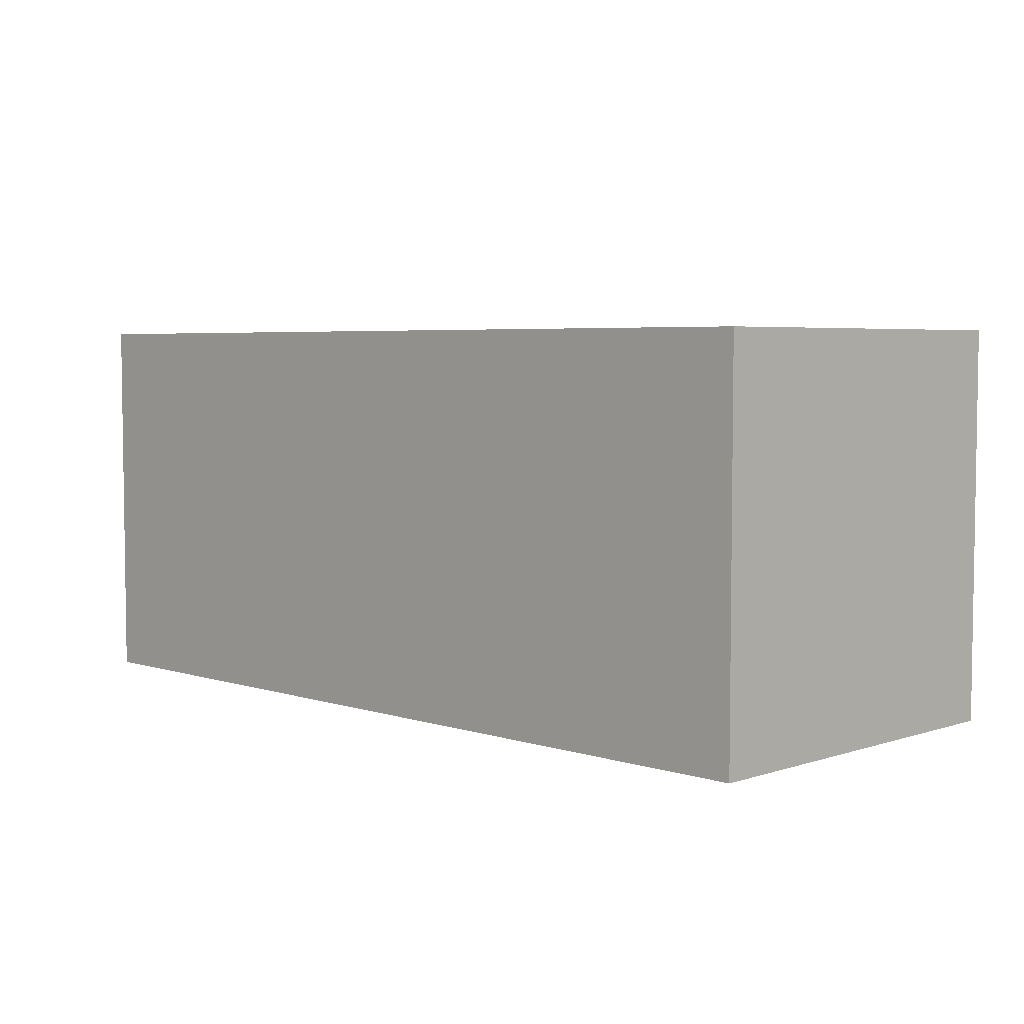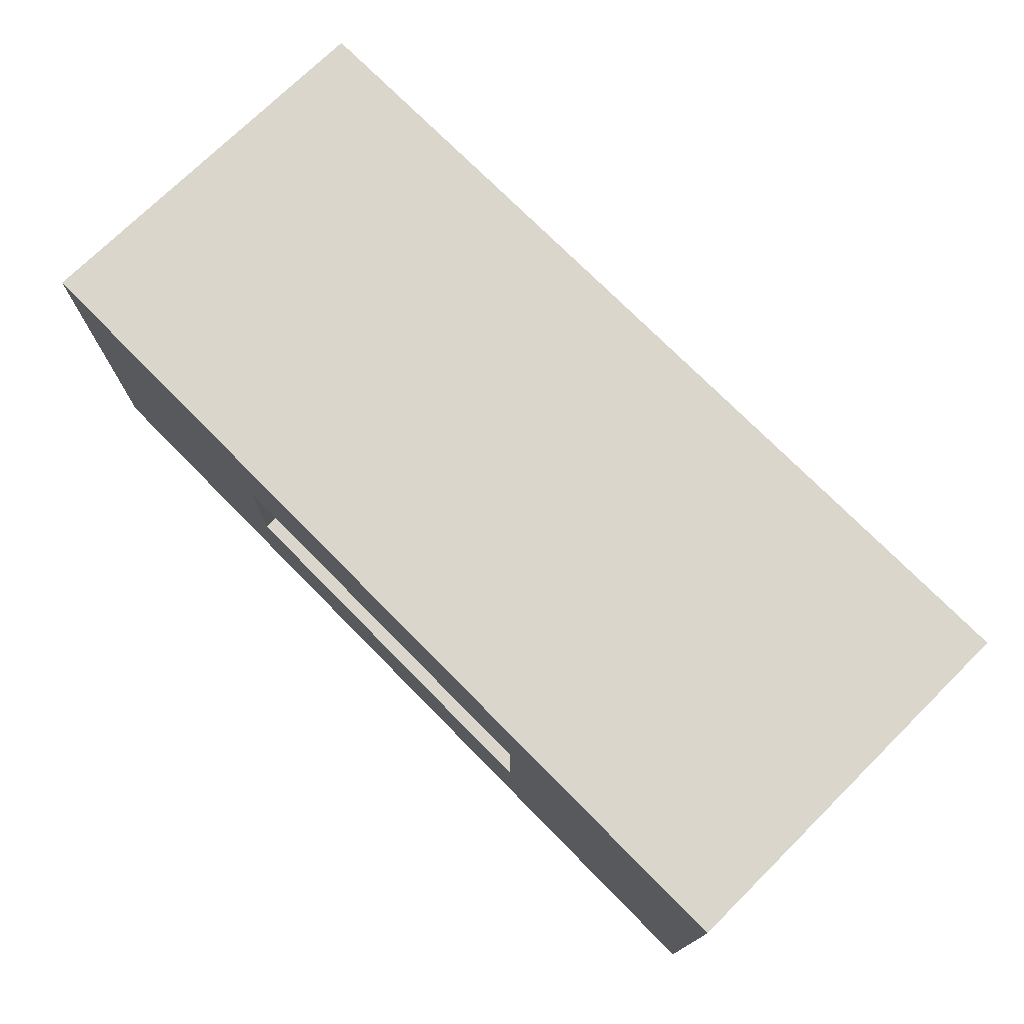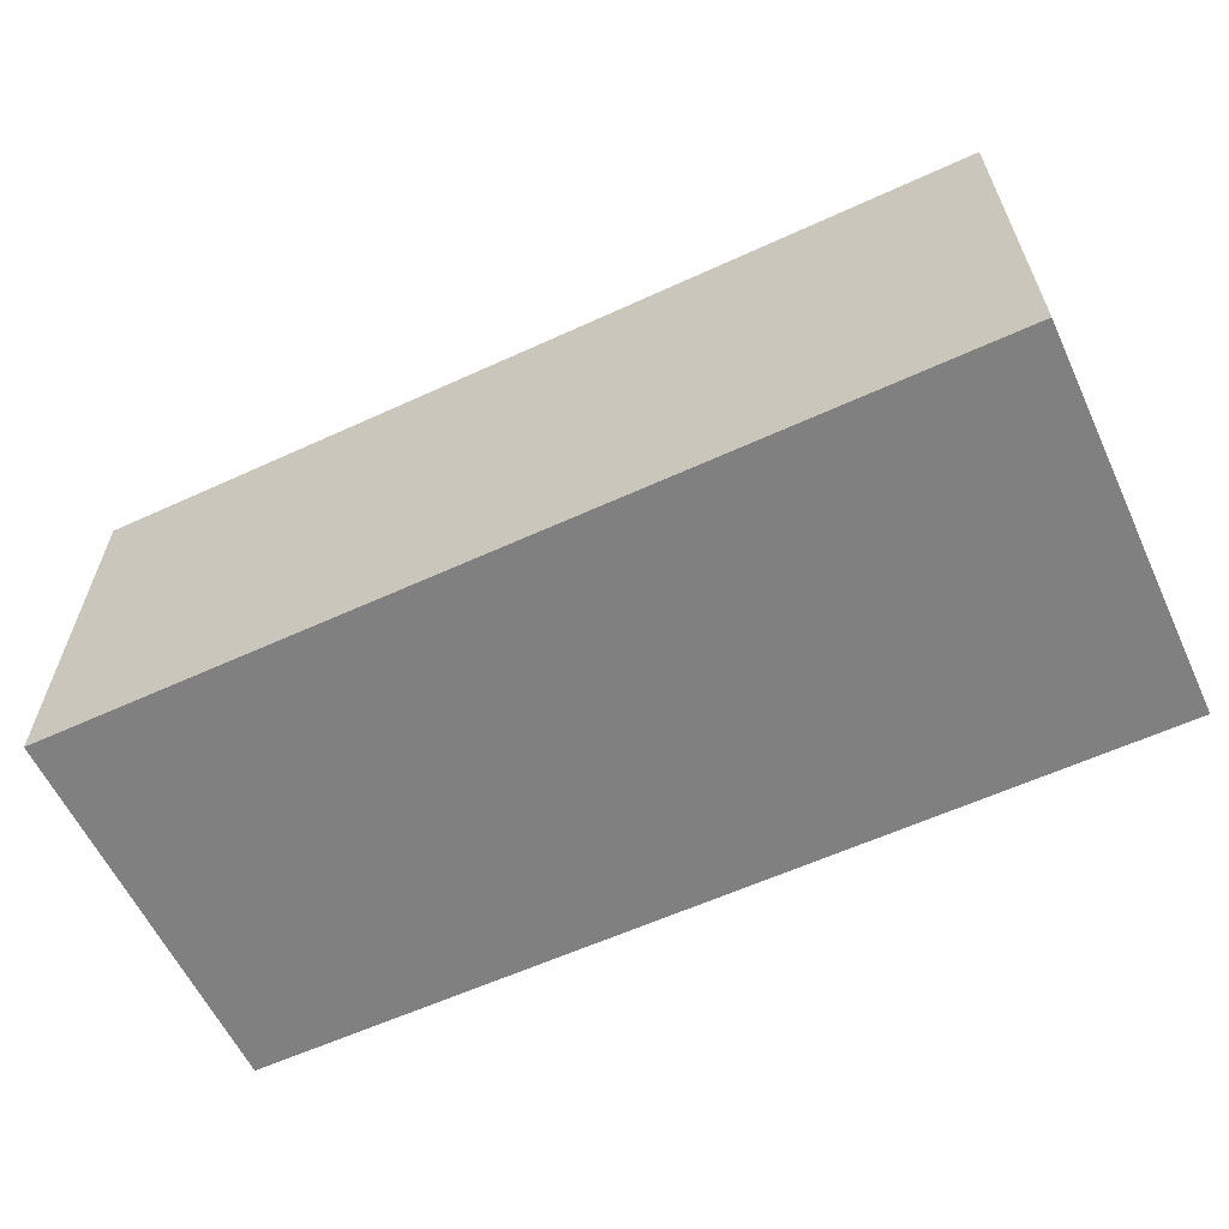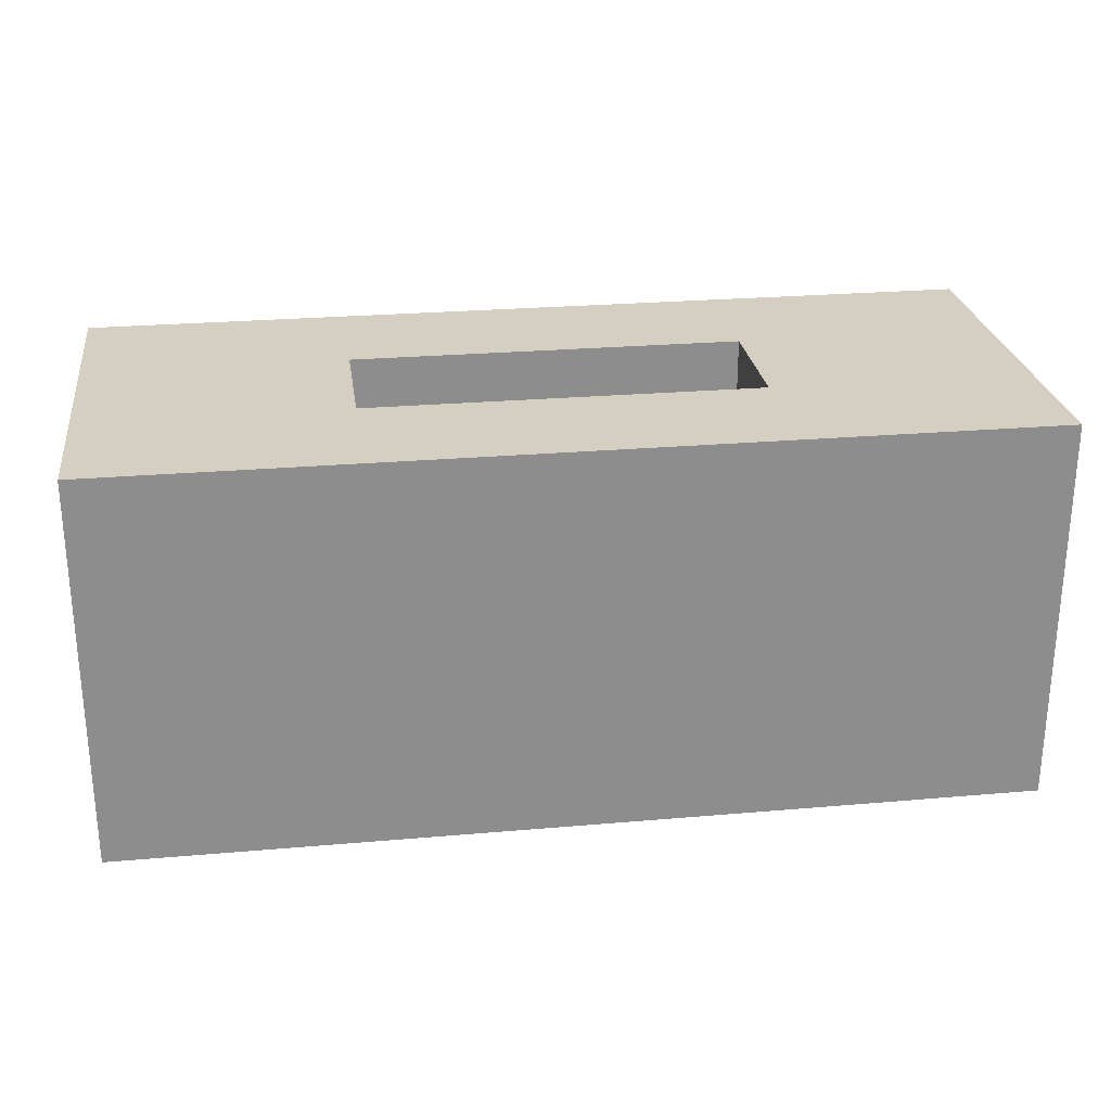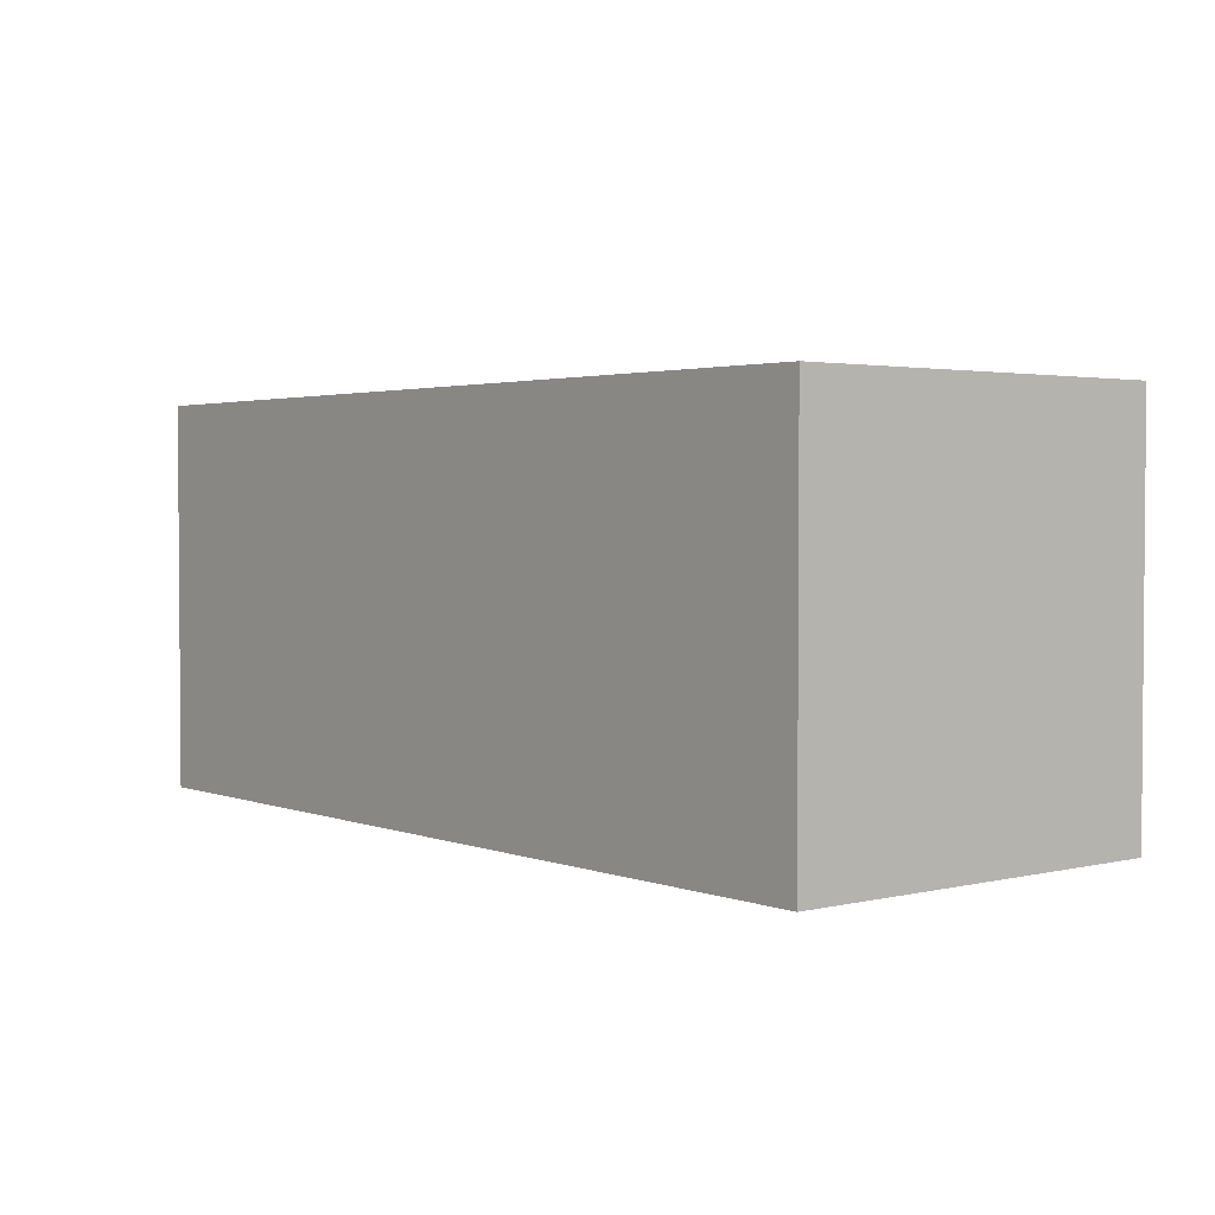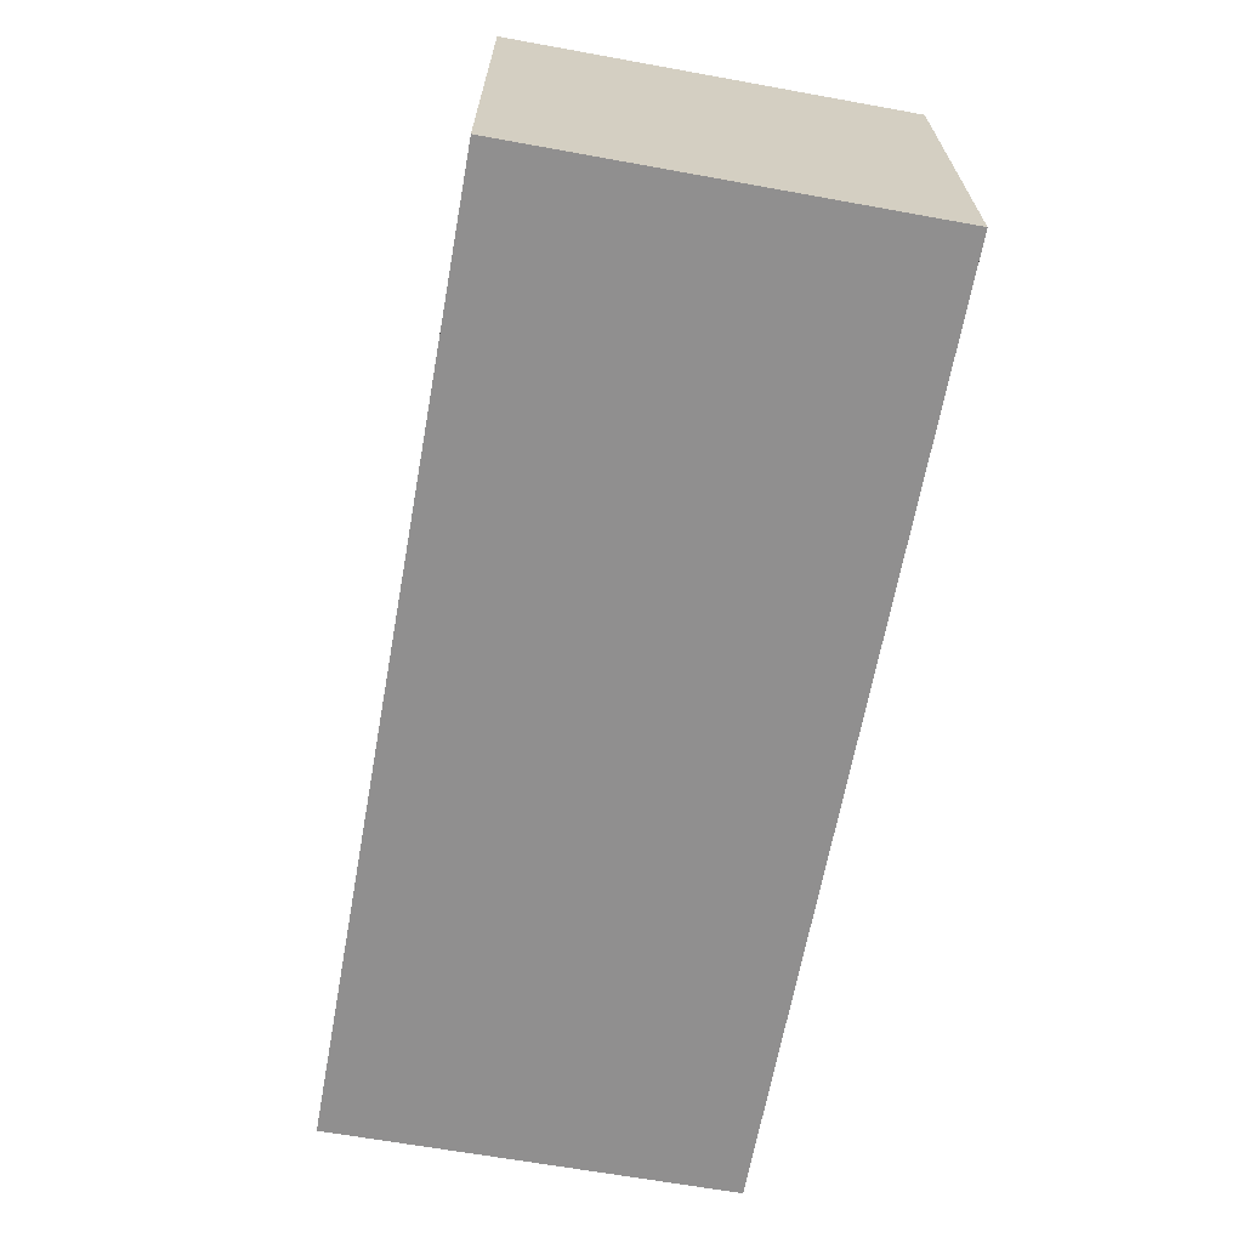
<metadata>
{"format":"obj","ext":"obj","renderer":"f3d","projection":"perspective","resolution":1024,"background":"white","views":[{"elev":4.8,"azim":44.7,"up":"+Z"},{"elev":74.0,"azim":45.4,"up":"+Y"},{"elev":-60.2,"azim":-154.9,"up":"+Y"},{"elev":25.8,"azim":172.1,"up":"+Z"},{"elev":2.6,"azim":51.0,"up":"+Z"},{"elev":-65.4,"azim":-100.3,"up":"+Z"}]}
</metadata>
<code>
g CyberBrute-0
v -3.5 0 1.5
v -3.5 0 -1.5
v -3.5 1 0.5
v -3.5 1 -0.5
v -3.5 2 0.5
v -3.5 2 -0.5
v -3.5 3 1.5
v -3.5 3 -1.5
v 1.5 1 1.5
v 1.5 1 0.5
v 1.5 2 1.5
v 1.5 2 0.5
v -1.5 1 1.5
v -1.5 1 0.5
v -1.5 2 1.5
v -1.5 2 0.5
v 3.5 0 1.5
v 3.5 0 -1.5
v 3.5 1 0.5
v 3.5 1 -0.5
v 3.5 2 0.5
v 3.5 2 -0.5
v 3.5 3 1.5
v 3.5 3 -1.5
v -3.5 0 1.5
v -3.5 3 1.5
v -2.5 0 1.5
v -2.5 3 1.5
v -1.5 1 1.5
v -1.5 2 1.5
v 1.5 1 1.5
v 1.5 2 1.5
v 2.5 0 1.5
v 2.5 3 1.5
v 3.5 0 1.5
v 3.5 3 1.5
v -1.5 1 0.5
v -1.5 2 0.5
v 1.5 1 0.5
v 1.5 2 0.5
v -3.5 0 -1.5
v -3.5 3 -1.5
v -2.5 0 -1.5
v -2.5 3 -1.5
v 2.5 0 -1.5
v 2.5 3 -1.5
v 3.5 0 -1.5
v 3.5 3 -1.5
v -3.5 0 1.5
v -2.5 0 1.5
v 2.5 0 1.5
v 3.5 0 1.5
v -2.5 0 0.5
v 2.5 0 0.5
v -2.5 0 -0.5
v 2.5 0 -0.5
v -3.5 0 -1.5
v -2.5 0 -1.5
v 2.5 0 -1.5
v 3.5 0 -1.5
v -1.5 2 1.5
v 1.5 2 1.5
v -1.5 2 0.5
v 1.5 2 0.5
v -1.5 1 1.5
v 1.5 1 1.5
v -1.5 1 0.5
v 1.5 1 0.5
v -3.5 3 1.5
v -2.5 3 1.5
v 2.5 3 1.5
v 3.5 3 1.5
v -2.5 3 0.5
v 2.5 3 0.5
v -2.5 3 -0.5
v 2.5 3 -0.5
v -3.5 3 -1.5
v -2.5 3 -1.5
v 2.5 3 -1.5
v 3.5 3 -1.5
f 3 2 1
f 4 2 3
f 5 3 1
f 5 4 3
f 6 2 4
f 6 4 5
f 7 5 1
f 7 6 5
f 8 2 6
f 8 6 7
f 11 10 9
f 12 10 11
f 13 14 15
f 15 14 16
f 17 18 19
f 19 18 20
f 17 19 21
f 19 20 21
f 20 18 22
f 21 20 22
f 17 21 23
f 21 22 23
f 22 18 24
f 23 22 24
f 27 26 25
f 28 26 27
f 29 28 27
f 30 28 29
f 31 29 27
f 32 28 30
f 33 31 27
f 33 32 31
f 34 28 32
f 34 32 33
f 35 34 33
f 36 34 35
f 39 38 37
f 40 38 39
f 41 42 43
f 43 42 44
f 43 44 45
f 45 44 46
f 45 46 47
f 47 46 48
f 53 50 49
f 53 51 50
f 54 52 51
f 54 51 53
f 55 53 49
f 55 54 53
f 56 52 54
f 56 54 55
f 57 55 49
f 58 56 55
f 58 55 57
f 59 52 56
f 59 56 58
f 60 52 59
f 63 62 61
f 64 62 63
f 65 66 67
f 67 66 68
f 69 70 73
f 70 71 73
f 71 72 74
f 73 71 74
f 69 73 75
f 73 74 75
f 74 72 76
f 75 74 76
f 69 75 77
f 75 76 78
f 77 75 78
f 76 72 79
f 78 76 79
f 79 72 80

</code>
